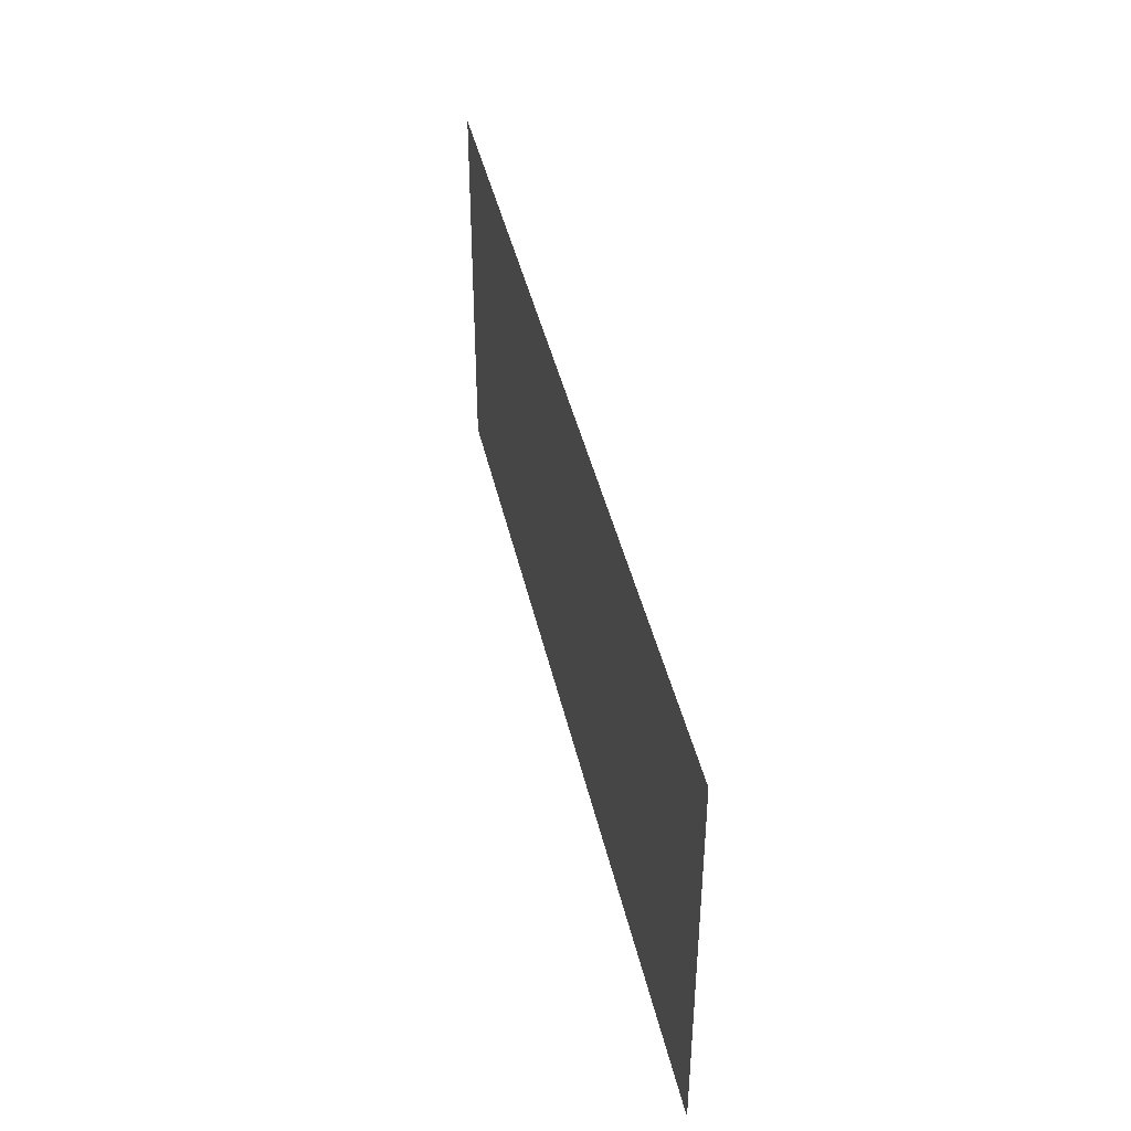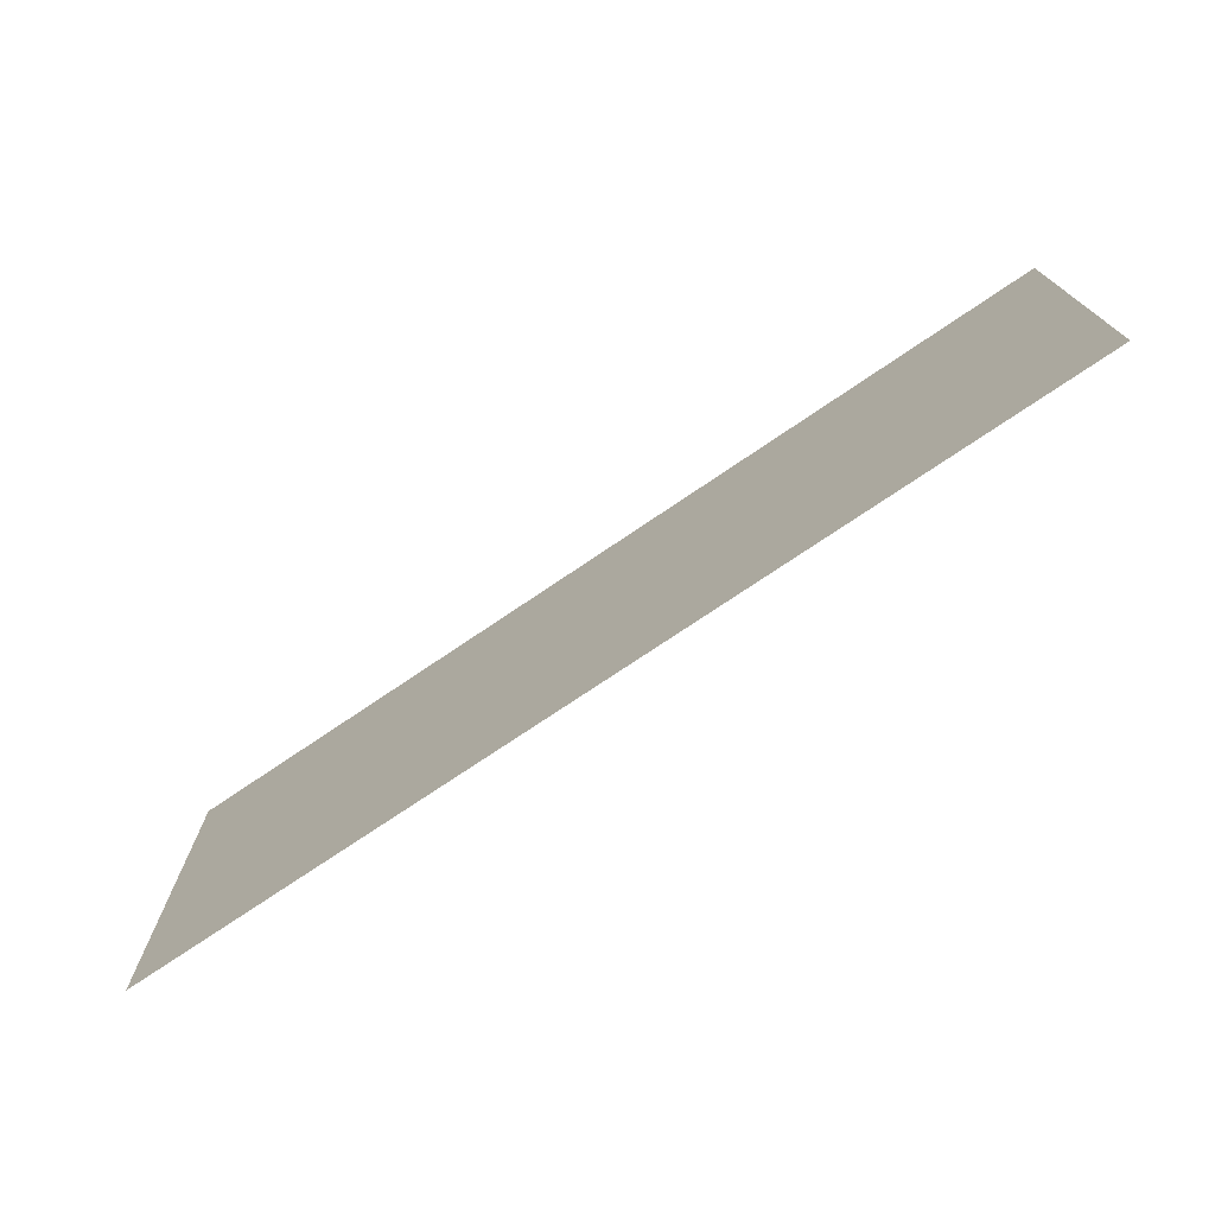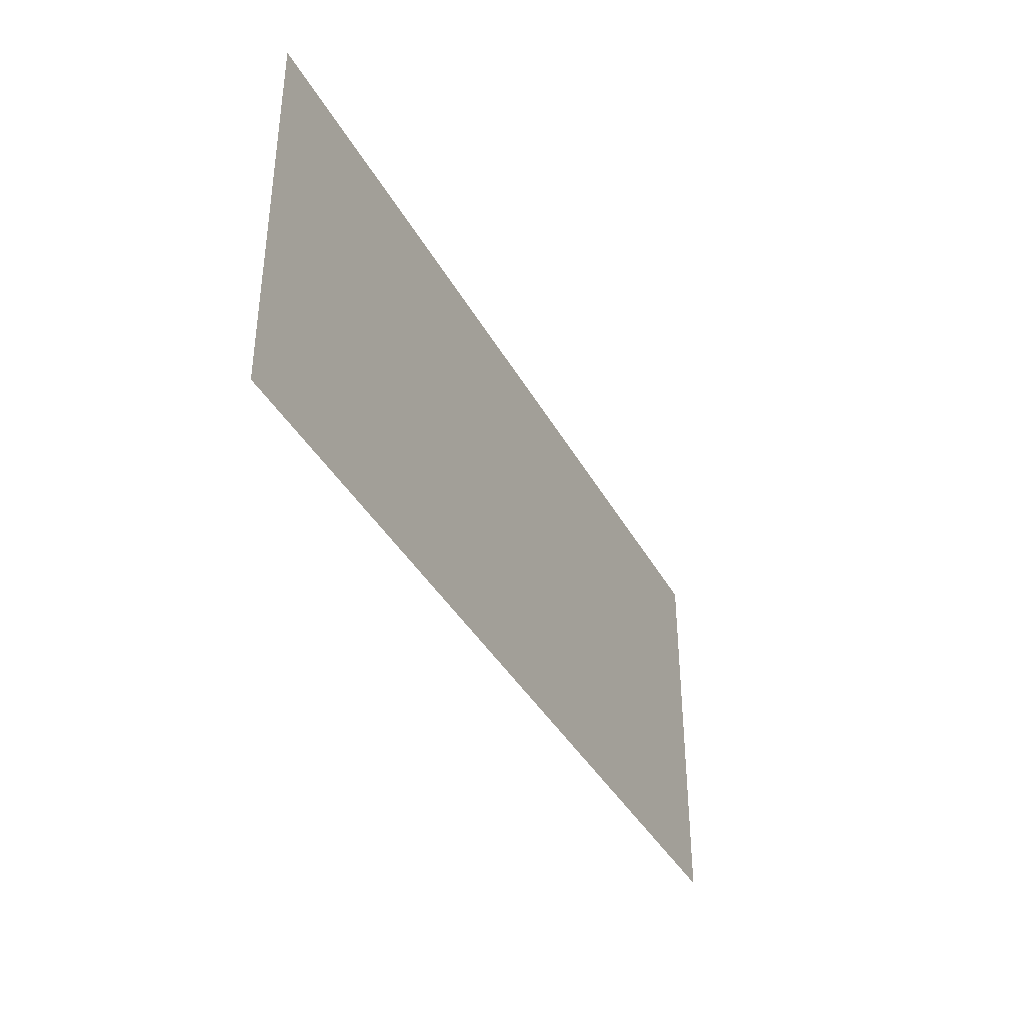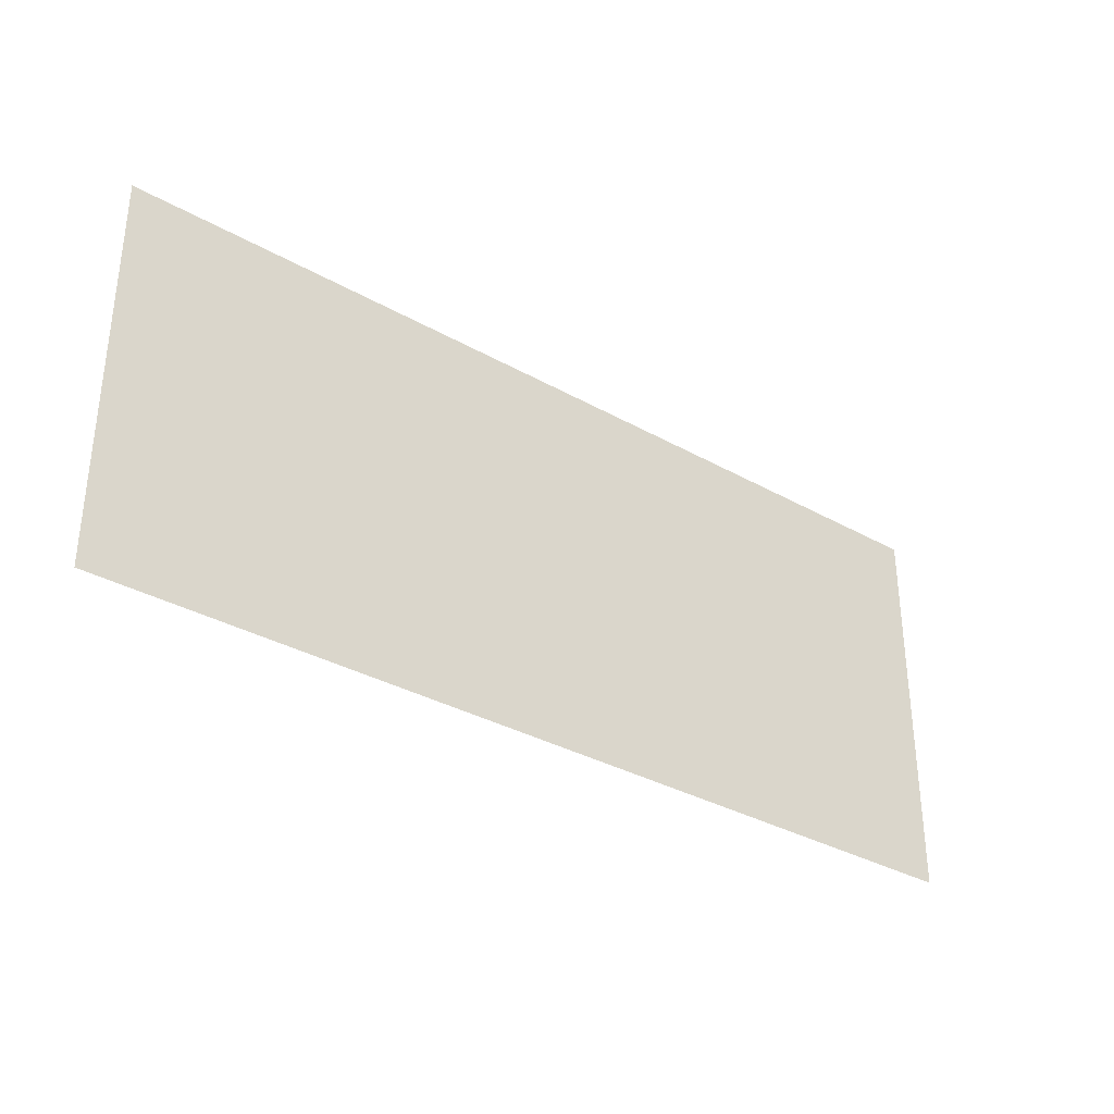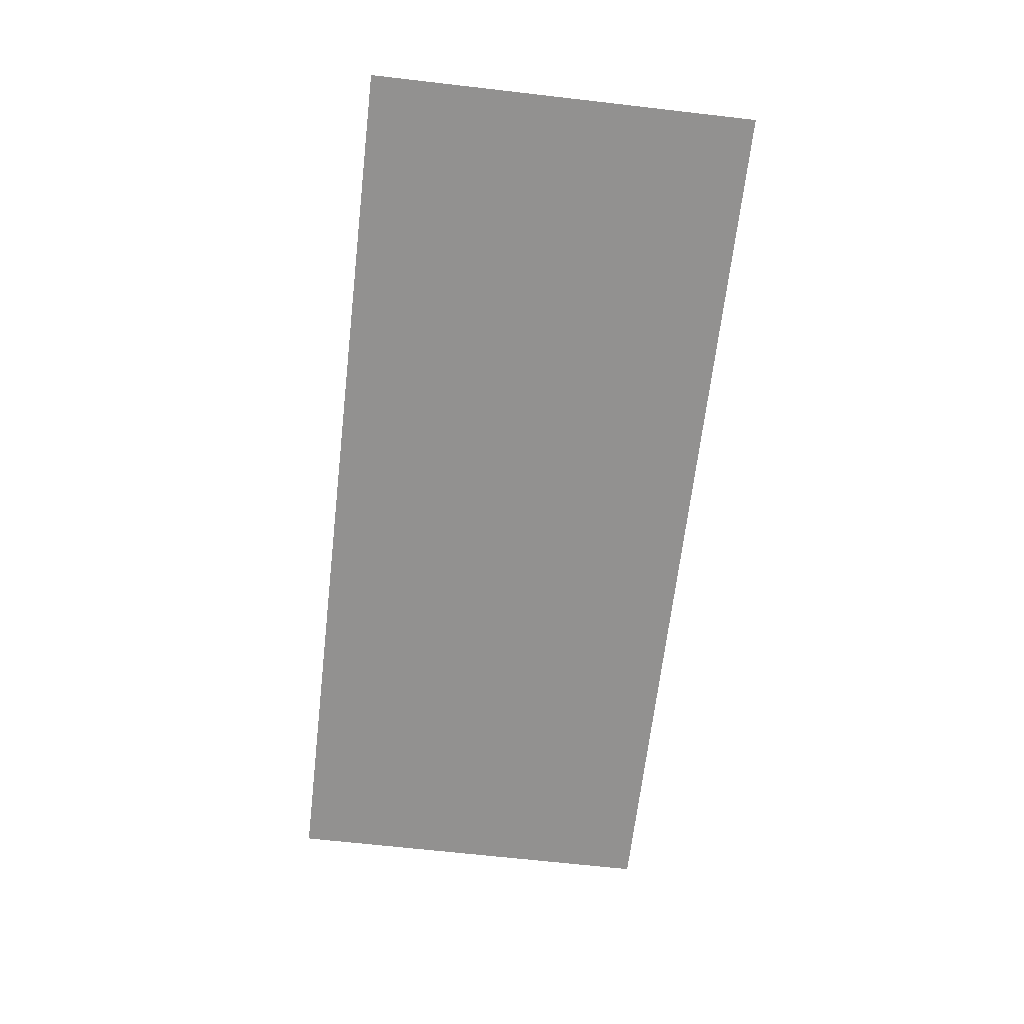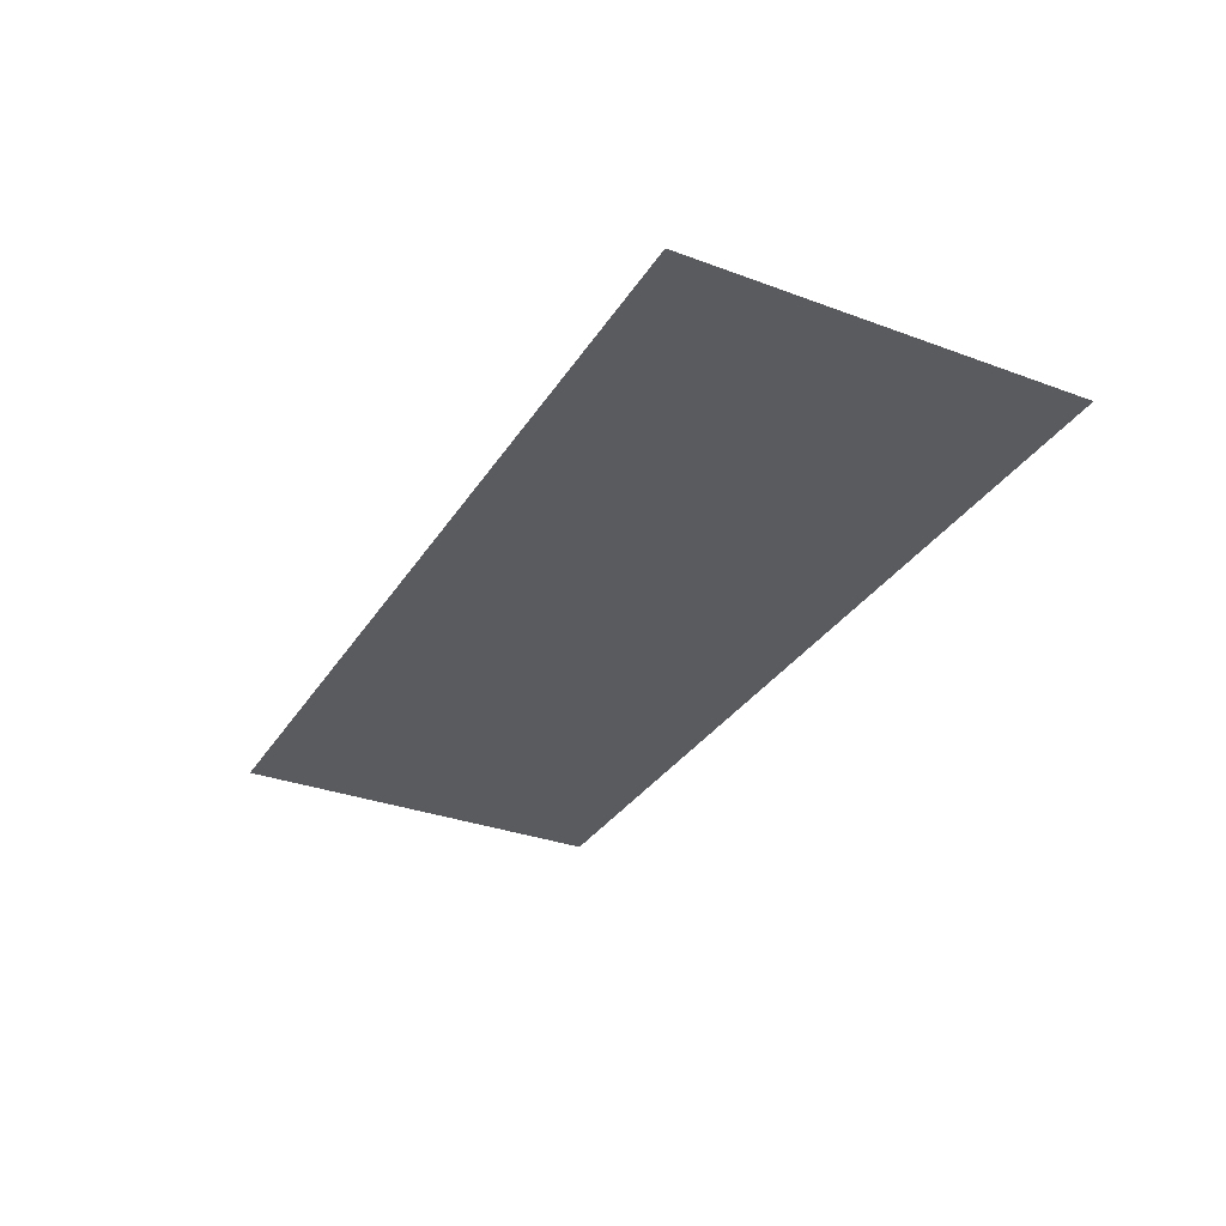
<metadata>
{"format":"obj","ext":"obj","renderer":"f3d","projection":"perspective","resolution":1024,"background":"white","views":[{"elev":41.6,"azim":77.7,"up":"+Z"},{"elev":-73.9,"azim":34.2,"up":"+Z"},{"elev":-38.1,"azim":115.8,"up":"+Z"},{"elev":-33.5,"azim":-37.7,"up":"+Z"},{"elev":-66.1,"azim":-96.6,"up":"+Y"},{"elev":-32.2,"azim":62.6,"up":"+Y"}]}
</metadata>
<code>
o Plane.001
v -6.14 0 2.61
v 6.14 0 2.61
v -6.14 0 -2.61
v 6.14 0 -2.61
v 6.14 0 2.61
v -6.14 0 2.61
v 6.14 0 -2.61
v -6.14 0 -2.61
f 1 2 4 3
f 5 6 8 7

</code>
